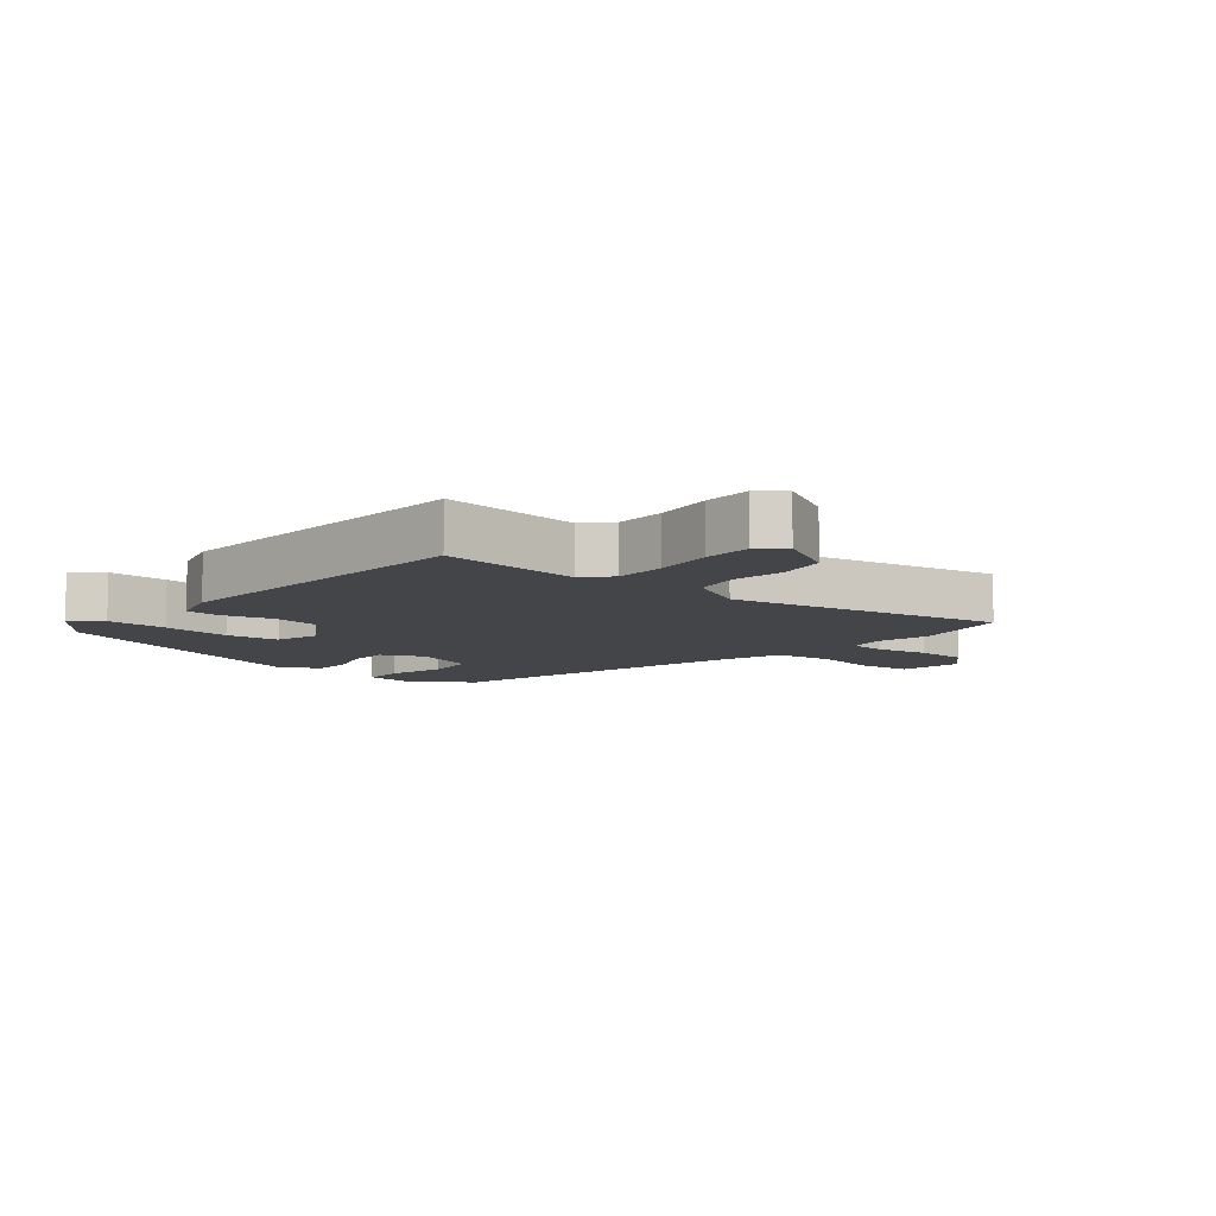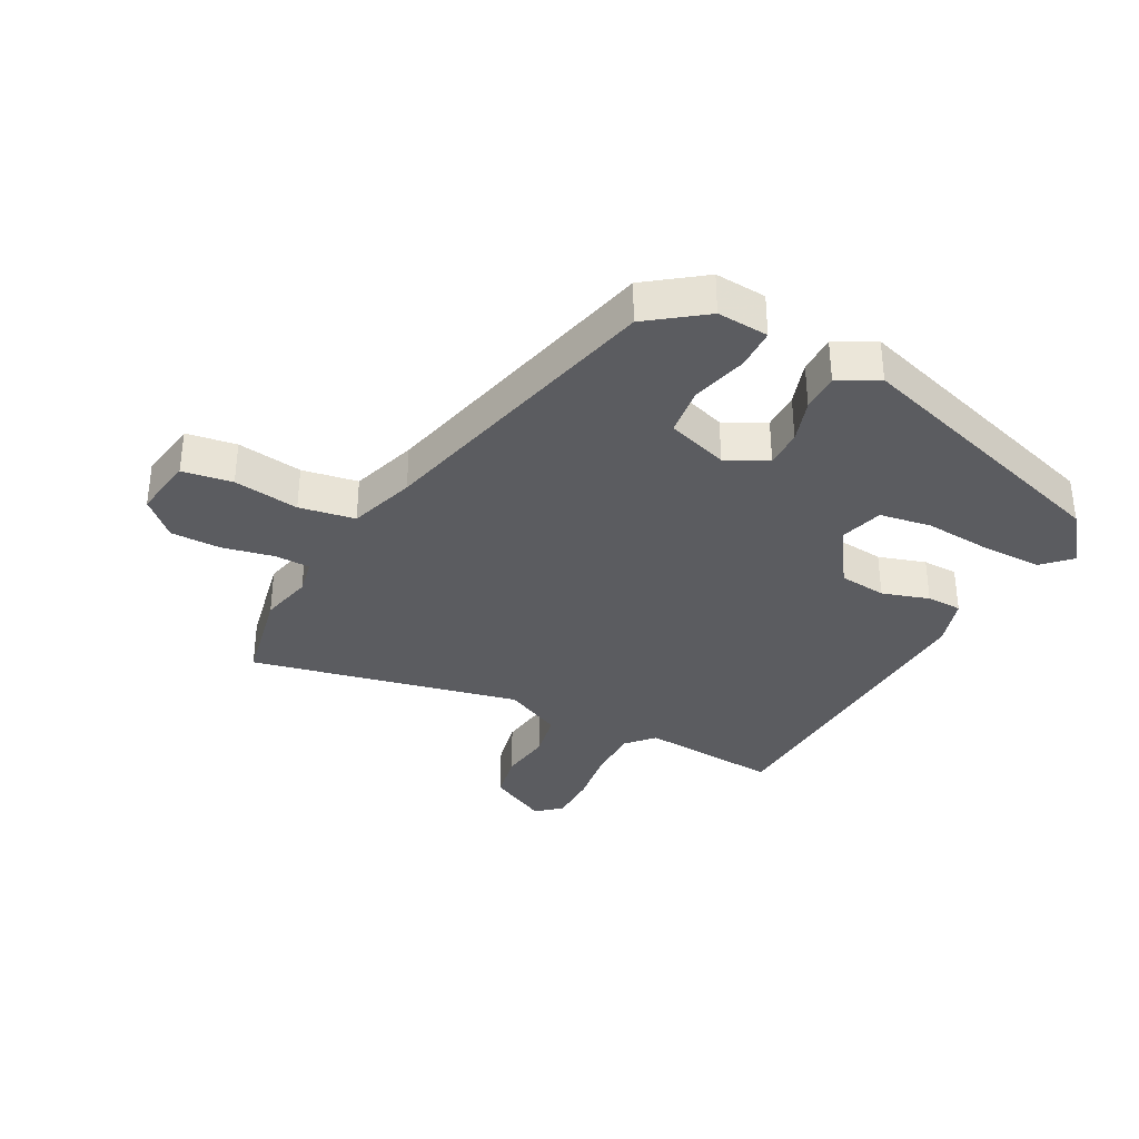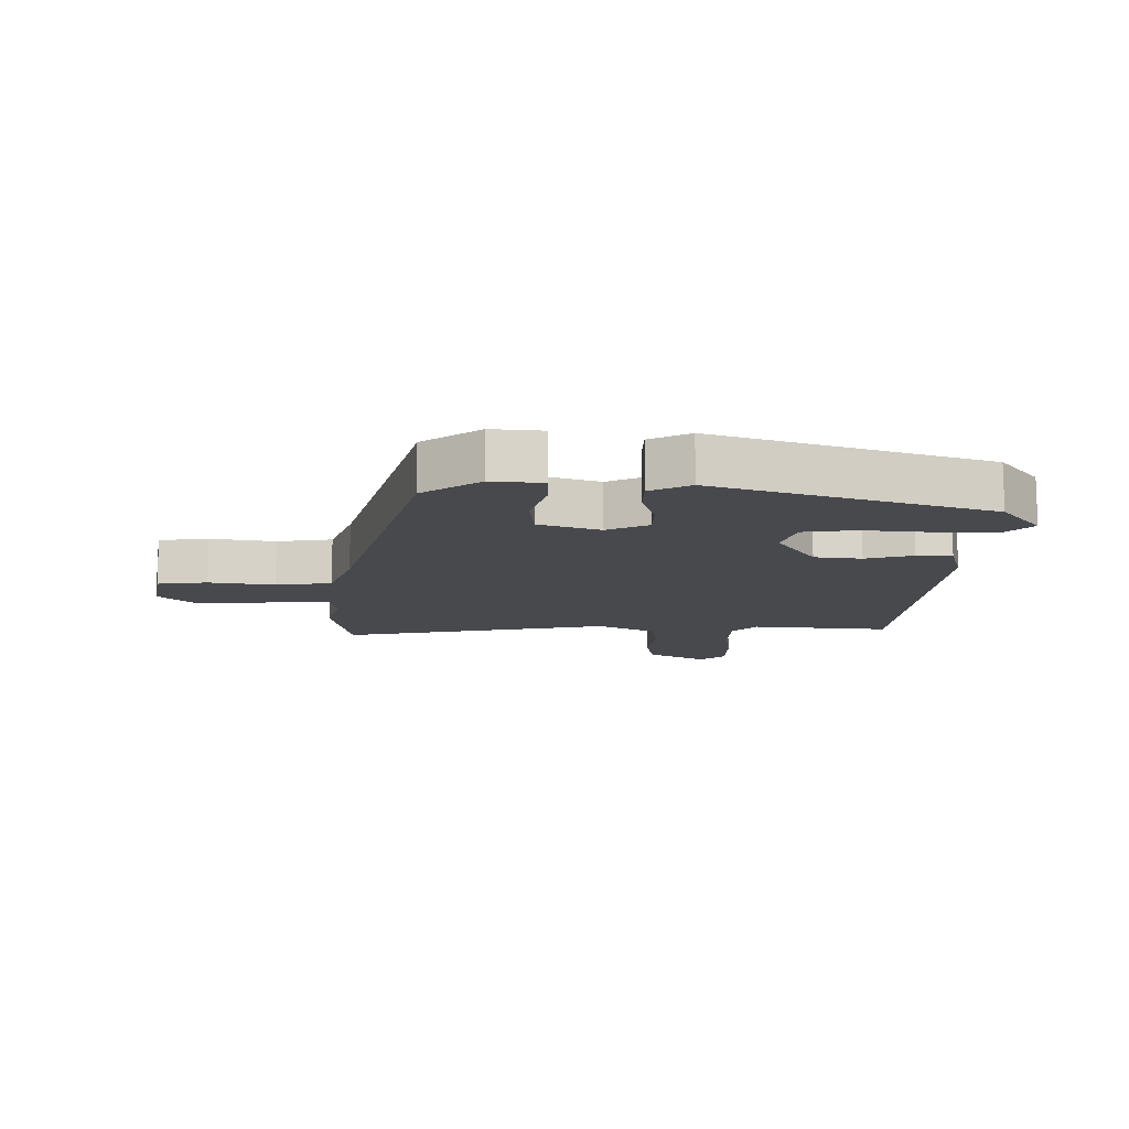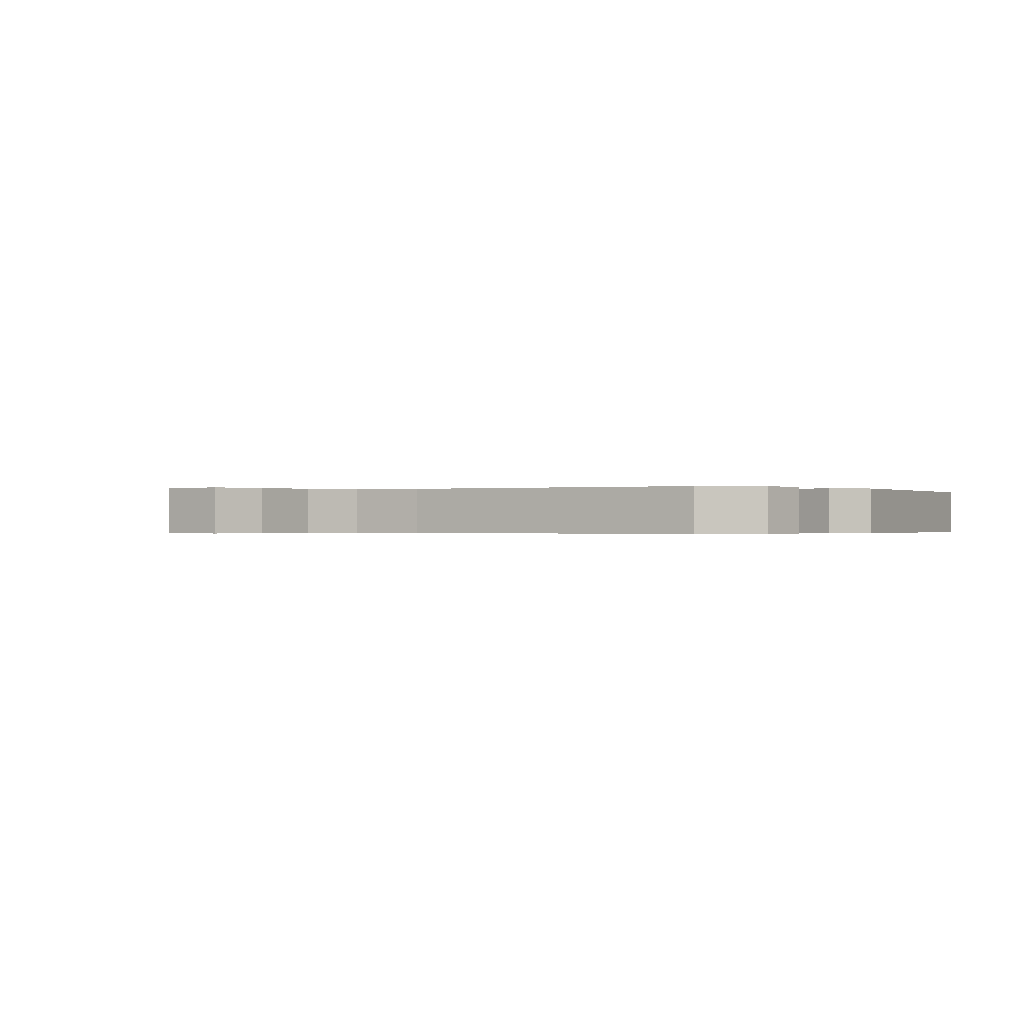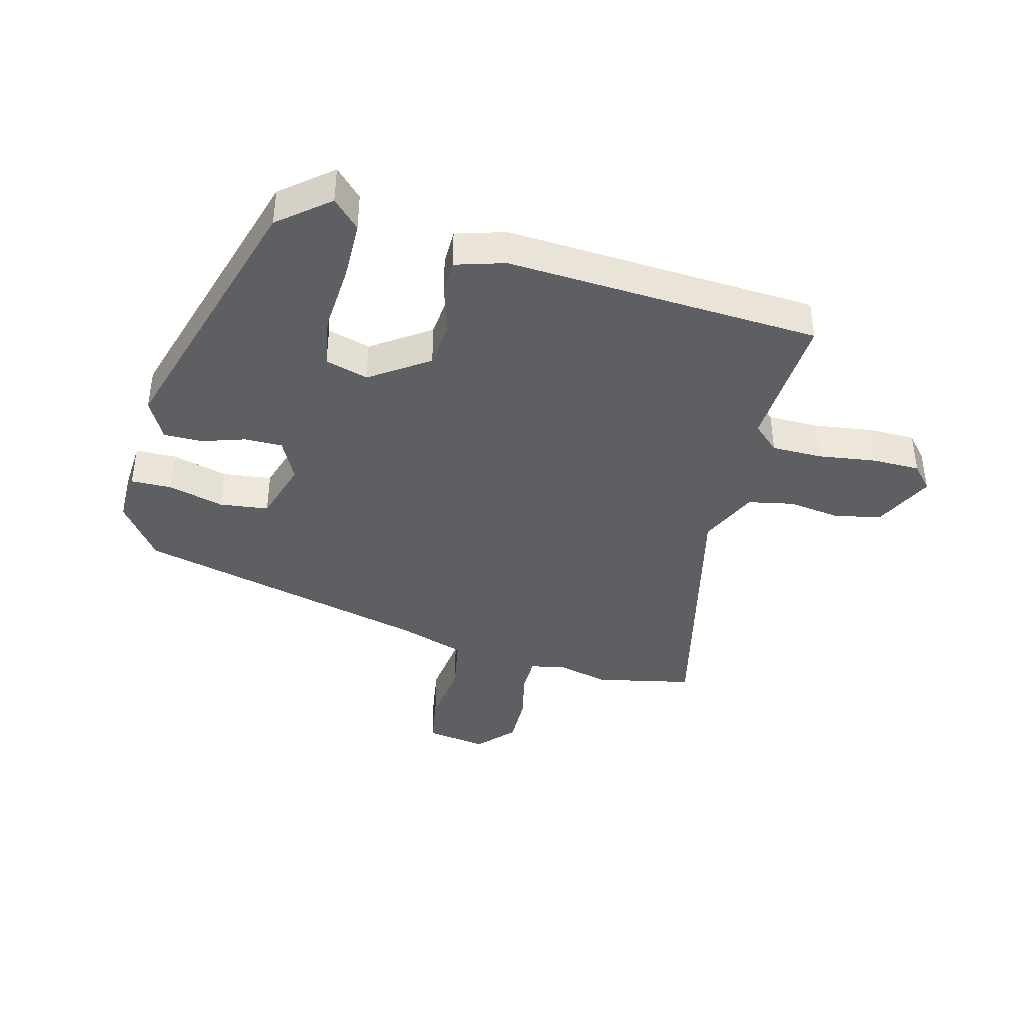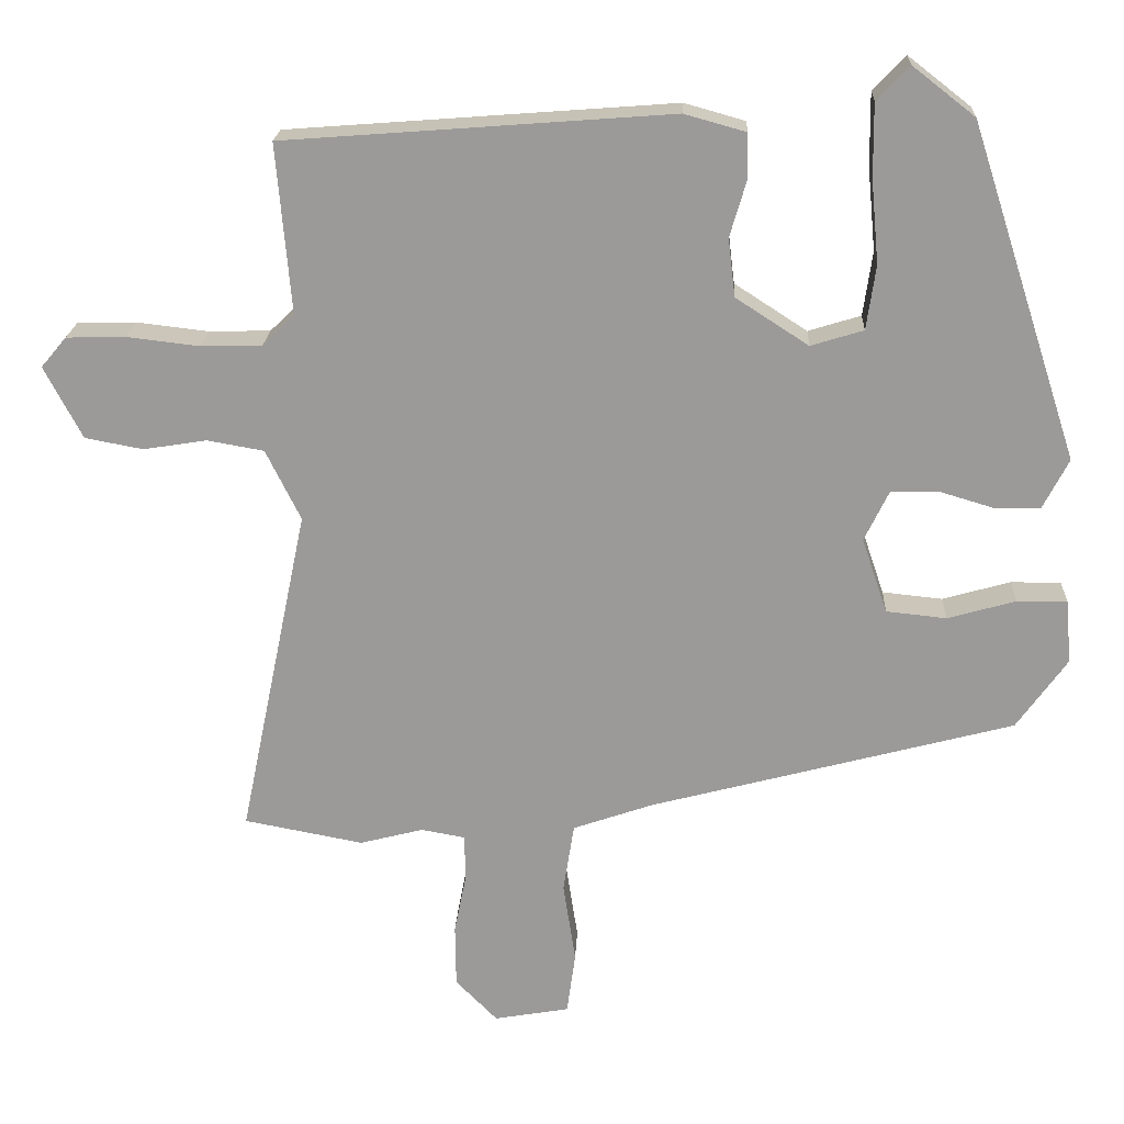
<metadata>
{"format":"obj","ext":"obj","renderer":"f3d","projection":"perspective","resolution":1024,"background":"white","views":[{"elev":-9.0,"azim":50.0,"up":"+Y"},{"elev":-35.3,"azim":-116.9,"up":"+Y"},{"elev":-12.4,"azim":-90.9,"up":"+Y"},{"elev":-0.3,"azim":-134.2,"up":"+Y"},{"elev":-40.9,"azim":-13.3,"up":"+Y"},{"elev":20.1,"azim":-177.4,"up":"+Z"}]}
</metadata>
<code>
v 0.552 0.07 -0.49
v 0.398 0.07 -0.519
v 0.316 0.07 -0.498
v 0.26 0.07 -0.508
v 0.258 0.07 -0.565
v 0.274 0.07 -0.646
v 0.273 0.07 -0.726
v 0.219 0.07 -0.781
v 0.122 0.07 -0.764
v 0.111 0.07 -0.684
v 0.127 0.07 -0.58
v 0.113 0.07 -0.491
v 0.009 0.07 -0.455
v -0.461 0.07 -0.331
v -0.526 0.07 -0.24
v -0.519 0.07 -0.158
v -0.454 0.07 -0.158
v -0.366 0.07 -0.183
v -0.288 0.07 -0.175
v -0.255 0.07 -0.078
v -0.287 0.07 -0.012
v -0.347 0.07 -0.011
v -0.417 0.07 -0.032
v -0.478 0.07 -0.031
v -0.511 0.07 0.033
v -0.371 0.07 0.464
v -0.29 0.07 0.527
v -0.248 0.07 0.483
v -0.249 0.07 0.388
v -0.259 0.07 0.281
v -0.247 0.07 0.198
v -0.179 0.07 0.177
v -0.085 0.07 0.238
v -0.076 0.07 0.313
v -0.098 0.07 0.388
v -0.096 0.07 0.444
v -0.017 0.07 0.466
v 0.483 0.07 0.428
v 0.464 0.07 0.208
v 0.505 0.07 0.169
v 0.585 0.07 0.167
v 0.678 0.07 0.178
v 0.754 0.07 0.176
v 0.787 0.07 0.137
v 0.738 0.07 0.044
v 0.663 0.07 0.03
v 0.581 0.07 0.043
v 0.508 0.07 0.03
v 0.463 0.07 -0.061
v 0.552 0 -0.49
v 0.398 0 -0.519
v 0.316 0 -0.498
v 0.26 0 -0.508
v 0.258 0 -0.565
v 0.274 0 -0.646
v 0.273 0 -0.726
v 0.219 0 -0.781
v 0.122 0 -0.764
v 0.111 0 -0.684
v 0.127 0 -0.58
v 0.113 0 -0.491
v 0.009 0 -0.455
v -0.461 0 -0.331
v -0.526 0 -0.24
v -0.519 0 -0.158
v -0.454 0 -0.158
v -0.366 0 -0.183
v -0.288 0 -0.175
v -0.255 0 -0.078
v -0.287 0 -0.012
v -0.347 0 -0.011
v -0.417 0 -0.032
v -0.478 0 -0.031
v -0.511 0 0.033
v -0.371 0 0.464
v -0.29 0 0.527
v -0.248 0 0.483
v -0.249 0 0.388
v -0.259 0 0.281
v -0.247 0 0.198
v -0.179 0 0.177
v -0.085 0 0.238
v -0.076 0 0.313
v -0.098 0 0.388
v -0.096 0 0.444
v -0.017 0 0.466
v 0.483 0 0.428
v 0.464 0 0.208
v 0.505 0 0.169
v 0.585 0 0.167
v 0.678 0 0.178
v 0.754 0 0.176
v 0.787 0 0.137
v 0.738 0 0.044
v 0.663 0 0.03
v 0.581 0 0.043
v 0.508 0 0.03
v 0.463 0 -0.061
f 44 45 46 47
f 44 47 48
f 41 42 43 44
f 40 41 44 48
f 39 40 48 49
f 37 38 39
f 34 35 36 37
f 33 34 37 39
f 32 33 39 49
f 27 28 29 30
f 25 26 27 30
f 25 30 31
f 22 23 24 25
f 21 22 25 31
f 20 21 31 32
f 15 16 17 18
f 13 14 15 18
f 12 13 18 19
f 8 9 10 11
f 8 11 12
f 5 6 7 8
f 4 5 8 12
f 3 4 12 19
f 20 32 49 1
f 3 19 20
f 1 2 3 20
f 96 95 94 93
f 97 96 93
f 93 92 91 90
f 97 93 90 89
f 98 97 89 88
f 88 87 86
f 86 85 84 83
f 88 86 83 82
f 98 88 82 81
f 79 78 77 76
f 79 76 75 74
f 80 79 74
f 74 73 72 71
f 80 74 71 70
f 81 80 70 69
f 67 66 65 64
f 67 64 63 62
f 68 67 62 61
f 60 59 58 57
f 61 60 57
f 57 56 55 54
f 61 57 54 53
f 68 61 53 52
f 50 98 81 69
f 69 68 52
f 69 52 51 50
f 1 50 51 2
f 2 51 52 3
f 3 52 53 4
f 4 53 54 5
f 5 54 55 6
f 6 55 56 7
f 7 56 57 8
f 8 57 58 9
f 9 58 59 10
f 10 59 60 11
f 11 60 61 12
f 12 61 62 13
f 13 62 63 14
f 14 63 64 15
f 15 64 65 16
f 16 65 66 17
f 17 66 67 18
f 18 67 68 19
f 19 68 69 20
f 20 69 70 21
f 21 70 71 22
f 22 71 72 23
f 23 72 73 24
f 24 73 74 25
f 25 74 75 26
f 26 75 76 27
f 27 76 77 28
f 28 77 78 29
f 29 78 79 30
f 30 79 80 31
f 31 80 81 32
f 32 81 82 33
f 33 82 83 34
f 34 83 84 35
f 35 84 85 36
f 36 85 86 37
f 37 86 87 38
f 38 87 88 39
f 39 88 89 40
f 40 89 90 41
f 41 90 91 42
f 42 91 92 43
f 43 92 93 44
f 44 93 94 45
f 45 94 95 46
f 46 95 96 47
f 47 96 97 48
f 48 97 98 49
f 49 98 50 1

</code>
